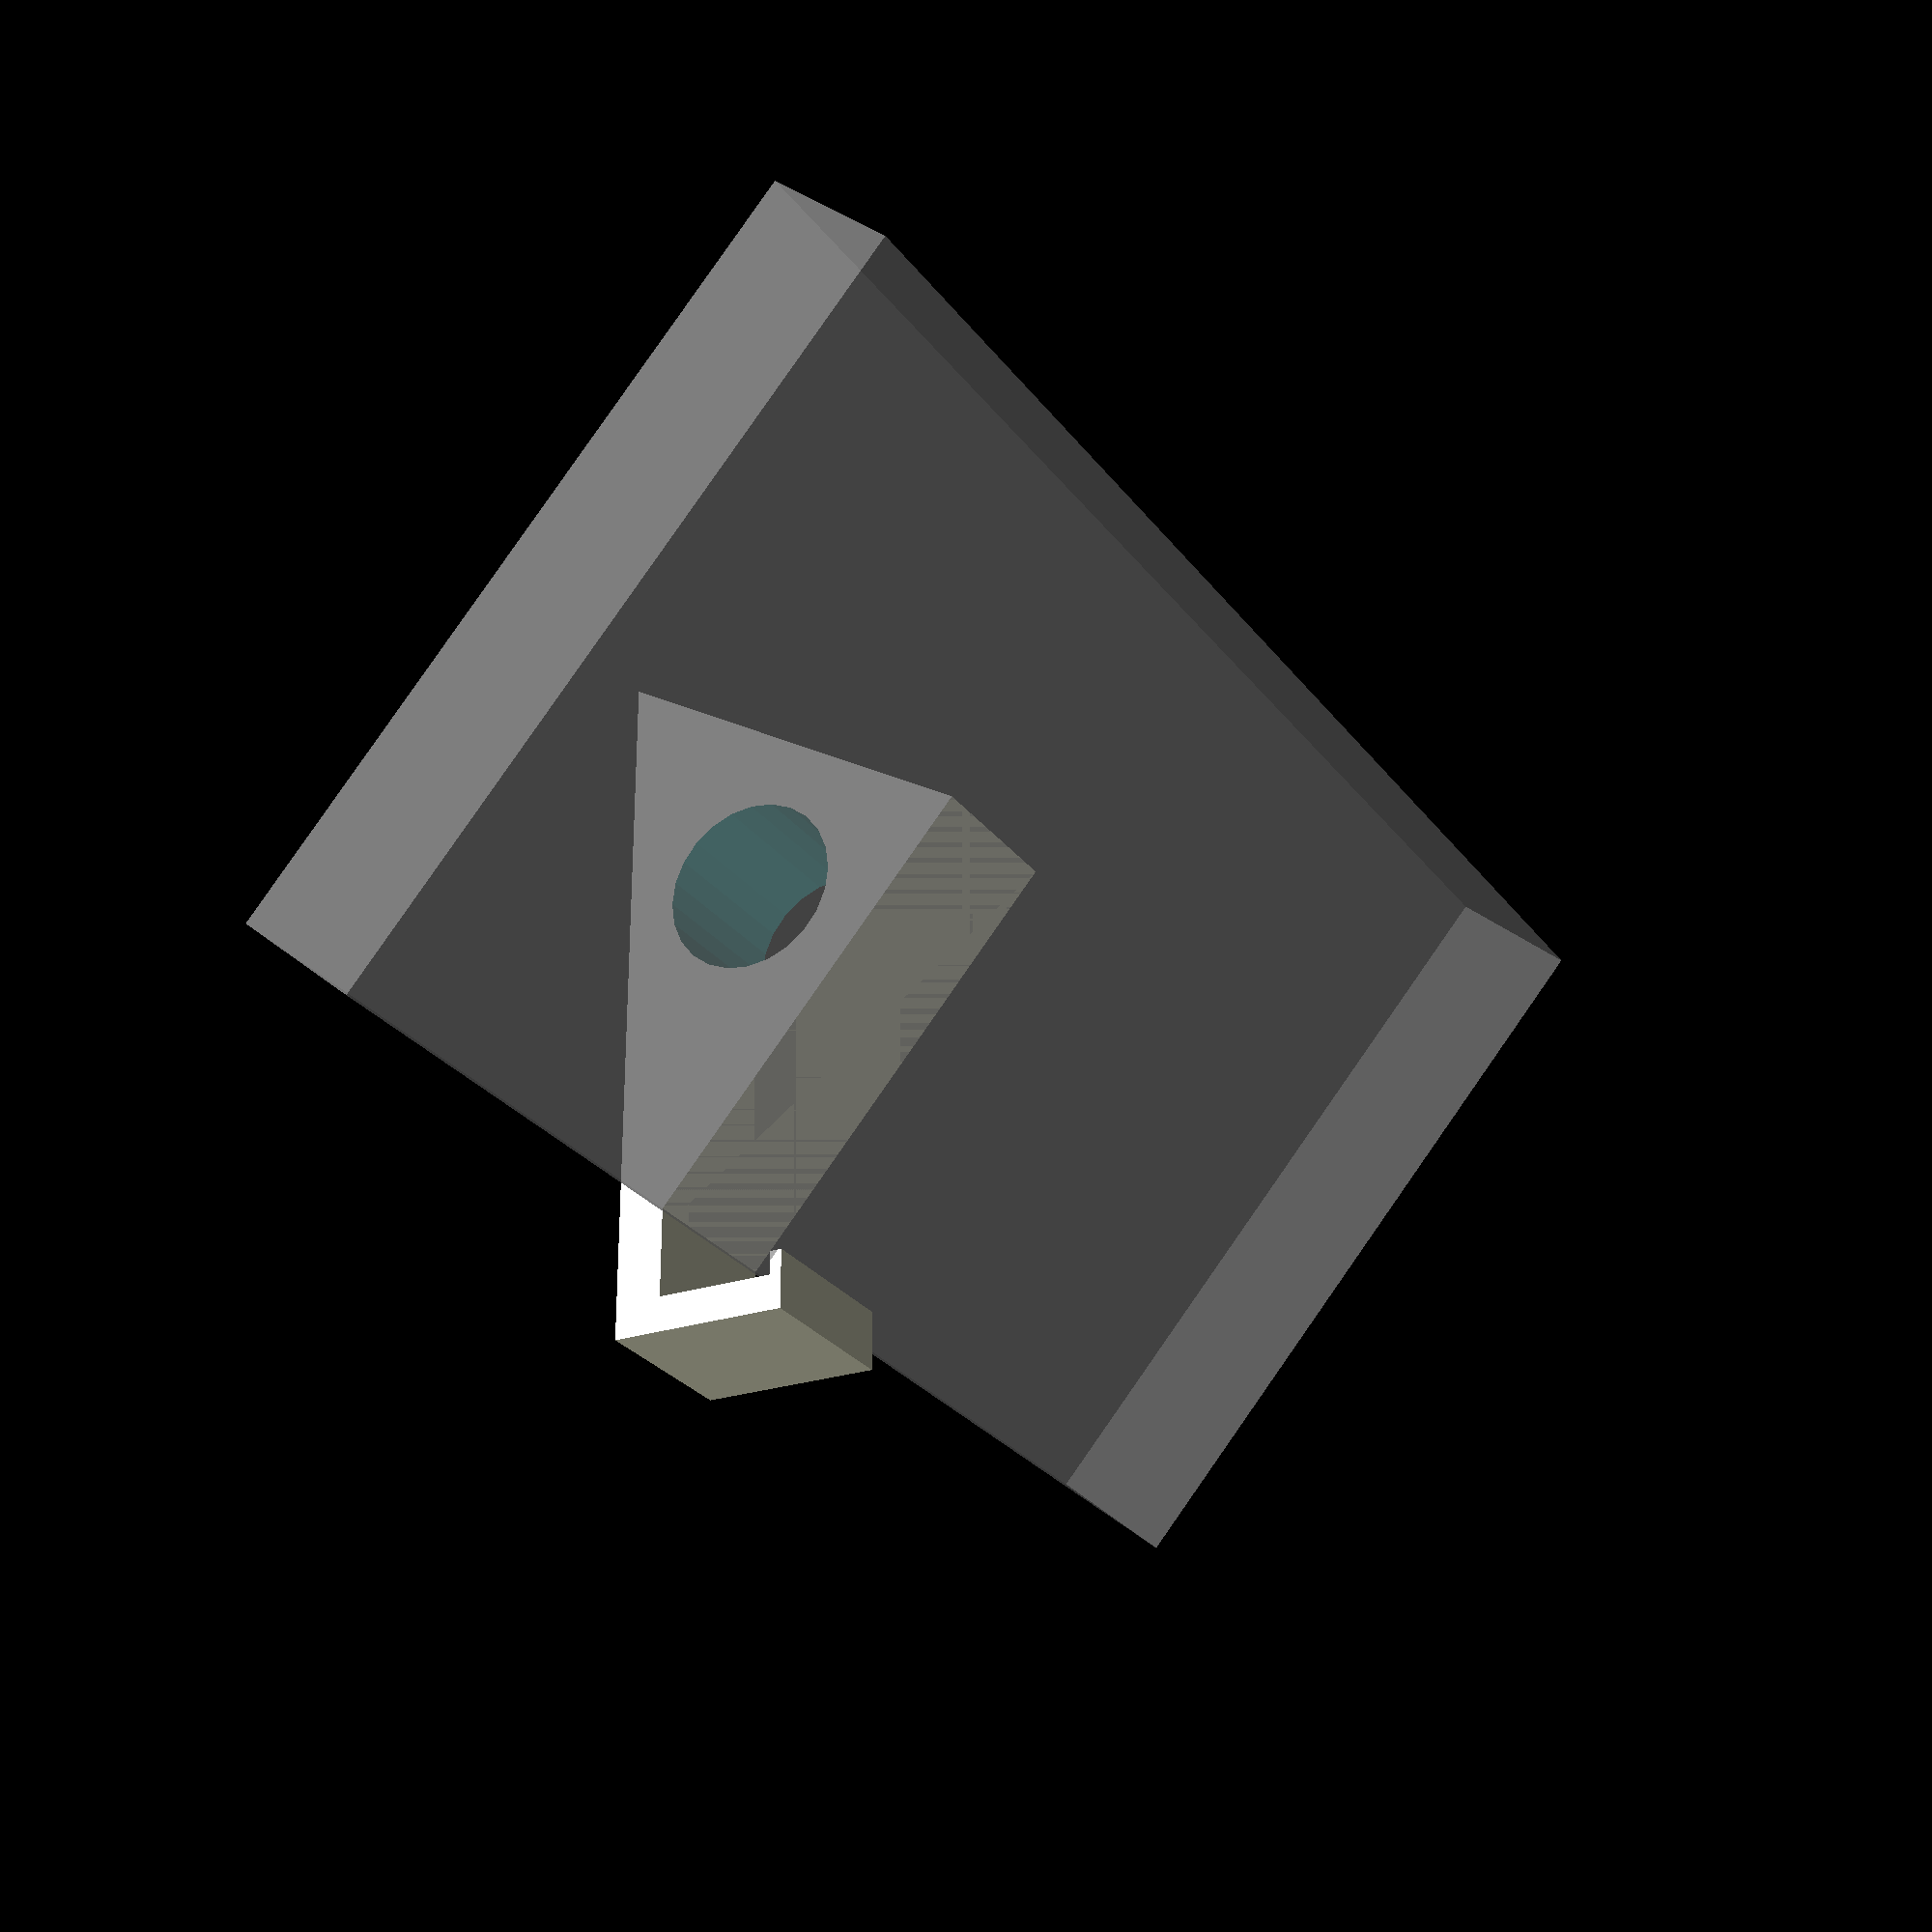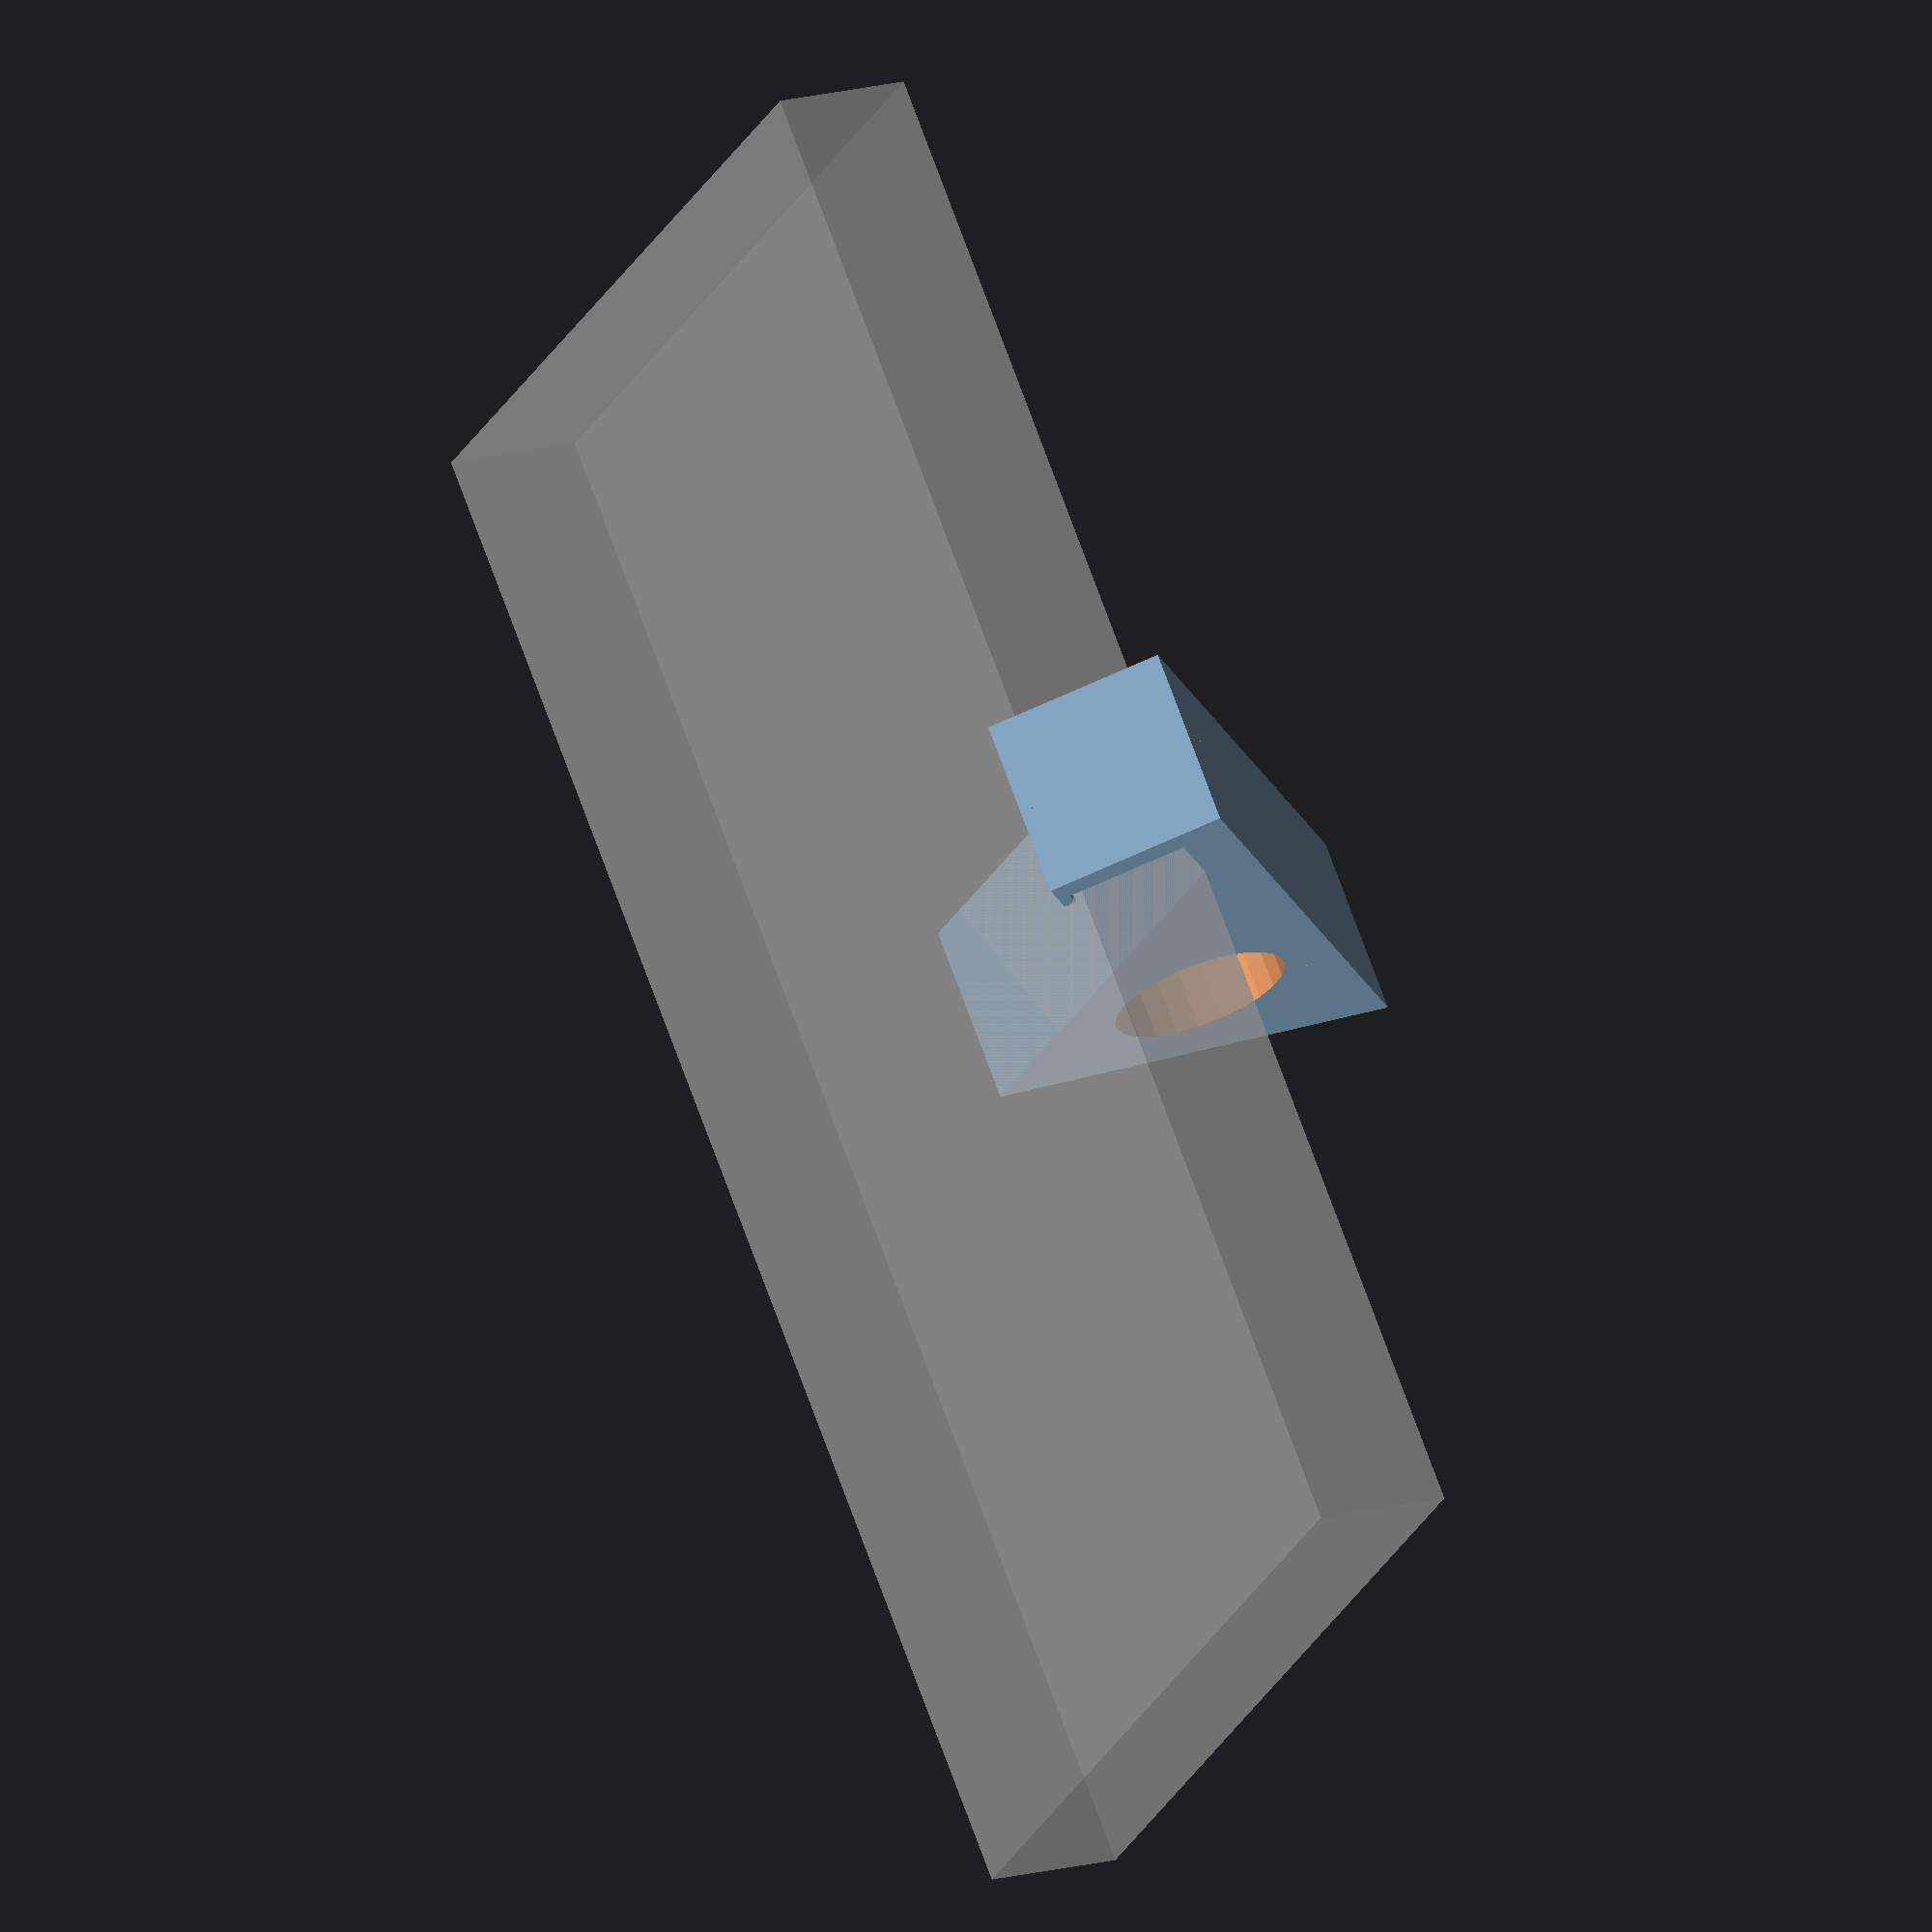
<openscad>
// Thickness of phone (incl. case) that will fit into clip.
phone_thickness = 11.8;
// Width of stand - wider will be more stable
stand_width = 15;
// Angle (in degrees) that phone will sit
phone_angle = 40;

/* [Advanced] */
// How high off the surface the stand should rise
stand_height = 30;
// How much leeway to allow around phone thickness
wiggle = 1.3;
// Overhang at the front of clip. Reduce if there is not a case to grab
hat_overhang = 2;
// How far back to place the hollow circle
hollow_offset = 32;

/* [Hidden] */
// Thickness of bottom layer
base_height = 4;

front_lip_height = (phone_thickness + wiggle) * sin(90-phone_angle);
front_lip_thickness = 3;

base_length = phone_thickness * sin(phone_angle);
extra = 1;

// for ghost image only
phone_width = 130;
phone_height = 65;


base();
tilt();
front_lip();
phone_ghost();


module base(){
  cube([stand_width, base_length + front_lip_thickness, base_height]);
}

module tilt(){
  overlap = base_height * sin(90-phone_angle) / sin(phone_angle);
  tilt_offset = front_lip_thickness + base_length - overlap;

  translate([0, tilt_offset, 0]) {
    difference(){
    union(){
    ramp(phone_angle, height=stand_height, width=stand_width);

    //back support
    translate([0, stand_height * sin(90-phone_angle) / sin(phone_angle), 0])
    ramp(-60, height=stand_height, width=stand_width);
    }

    //hollow
    hollow_radius= (stand_height - 2*base_height) / 3;
    translate([-extra, hollow_offset, base_height + hollow_radius])
    rotate([0, 90, 0])
    cylinder(r=hollow_radius, h=stand_width + extra * 2);
    }
  }
}

module front_lip(){
  translate([0, 0, base_height]) {
    cube([stand_width, front_lip_thickness, front_lip_height]);
    //hat
    translate([0, 0,front_lip_height])
      cube([stand_width, front_lip_thickness + hat_overhang, 1]);
  }
}

module phone_ghost(){
  translate([-(phone_width - stand_width)/2, front_lip_thickness + base_length, base_height])

  rotate([phone_angle - 90])
  translate([0, -phone_thickness, 0])
  %cube([phone_width, phone_thickness, phone_height]);
}

module ramp(angle, height, width){

  base = height * sin(90-angle) / sin(angle);
  shift = angle < 0 ? -base : 0;

  translate([0, shift, 0])
  rotate([90, 0, 90])
  linear_extrude(height=width)
  polygon([ [0, 0], [base,0], [base, height] ]);
}

</openscad>
<views>
elev=25.7 azim=0.3 roll=297.5 proj=p view=wireframe
elev=73.5 azim=325.6 roll=114.1 proj=o view=wireframe
</views>
